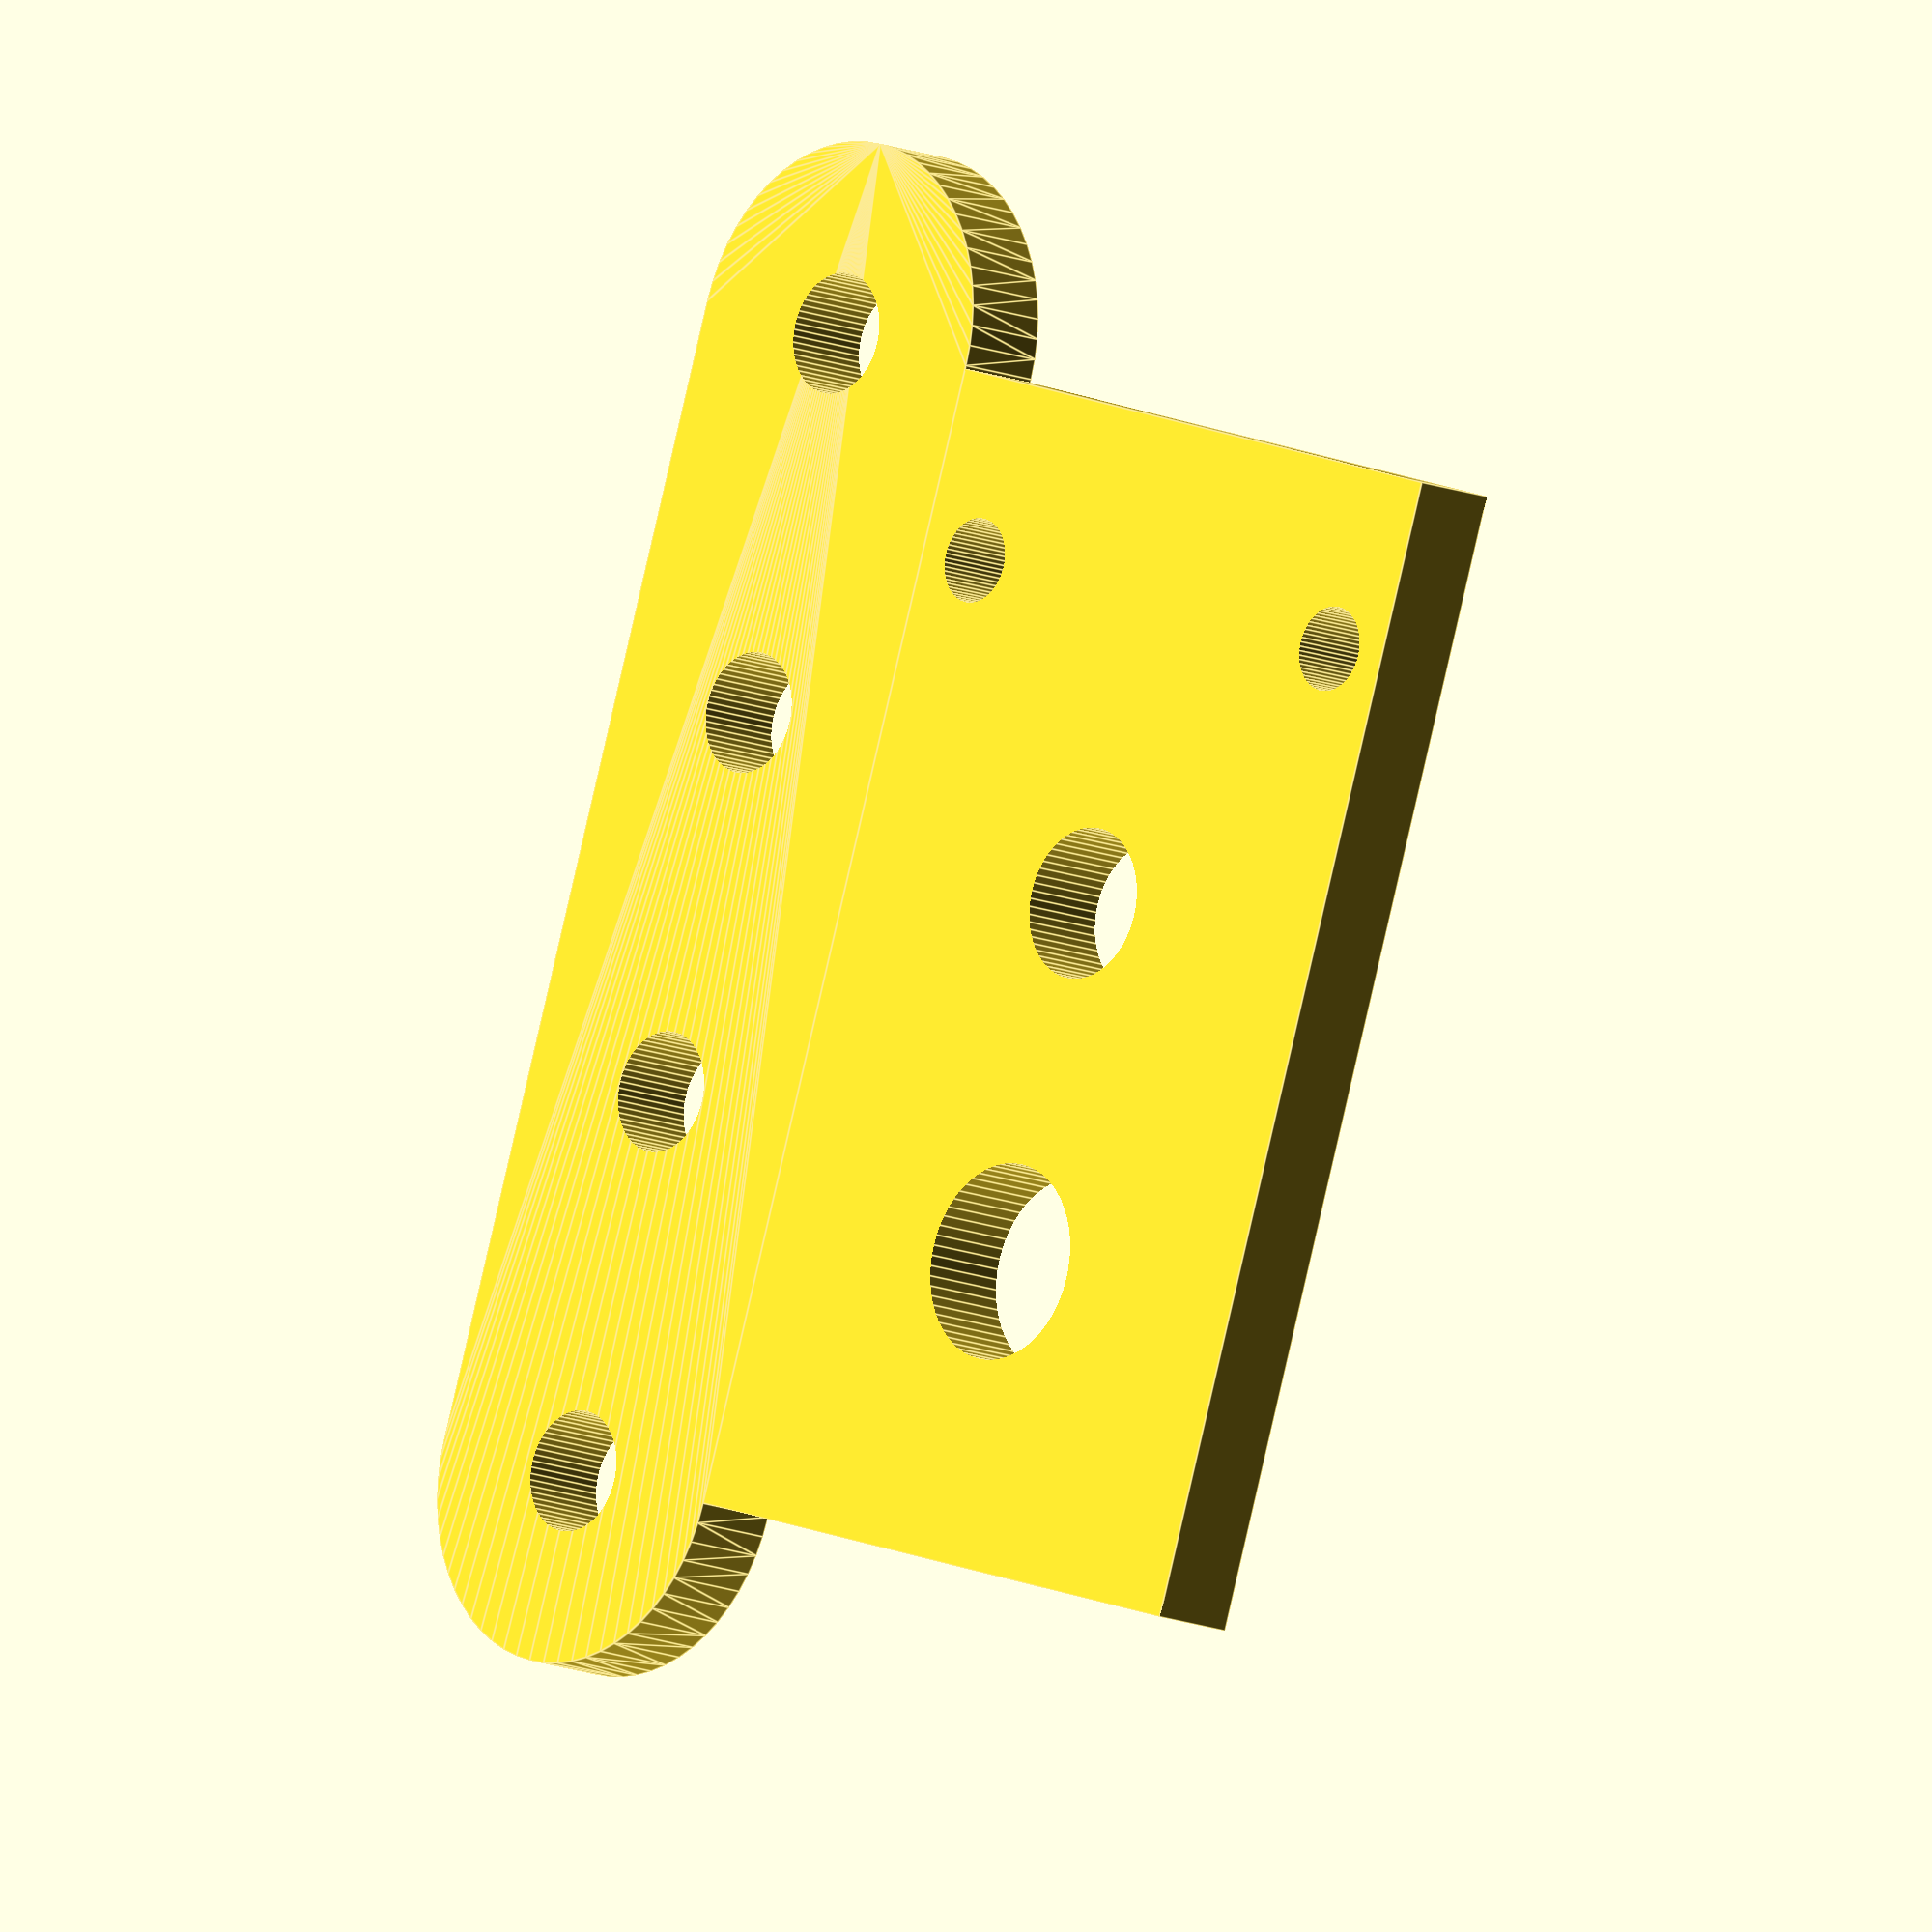
<openscad>
$fn=60;

difference(){
    cube([22.4,38,3]);
translate([2.5,32,-1])cylinder(d=2.8,h=5);
translate([19.9,32,-1])cylinder(d=2.8,h=5);
translate([11.2,10,-1])cylinder(d=6.5,h=5);    
translate([11.2,22,-1])cylinder(d=5,h=5); }


translate([-6.35,0,0])rotate([0,0,90])
meccano(n=4);
//translate([19.4,13,6.35])rotate([90,0,90])
//meccano(n=4);


module meccano(n=2){
difference(){
    minkowski(){
        cylinder(d=12.7,h=3);
        cube([(n-1)*12.7,.001,0.001]);
    }
    for (i=[0:n-1]){
        translate([i*12.7,0,-1])cylinder(d=4,h=5);
    }
}
}

</openscad>
<views>
elev=12.6 azim=18.7 roll=45.4 proj=o view=edges
</views>
